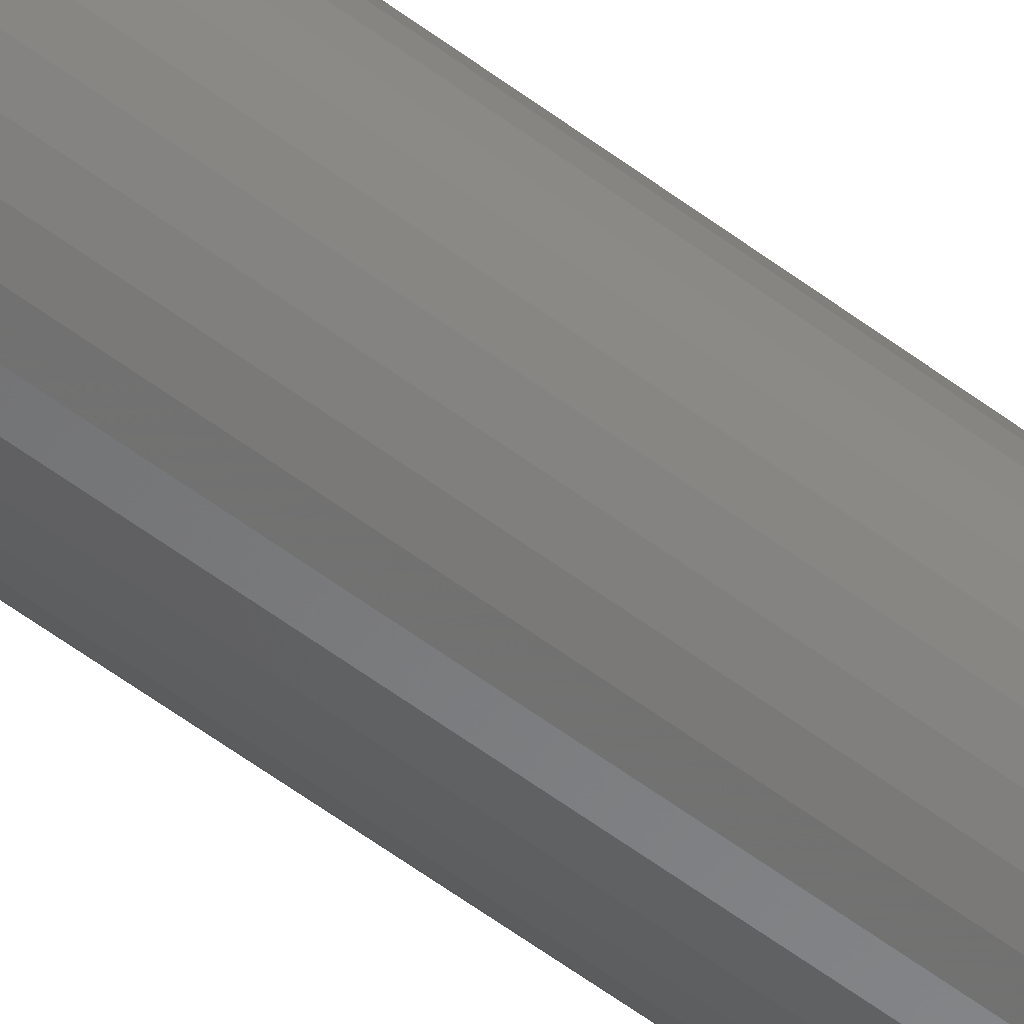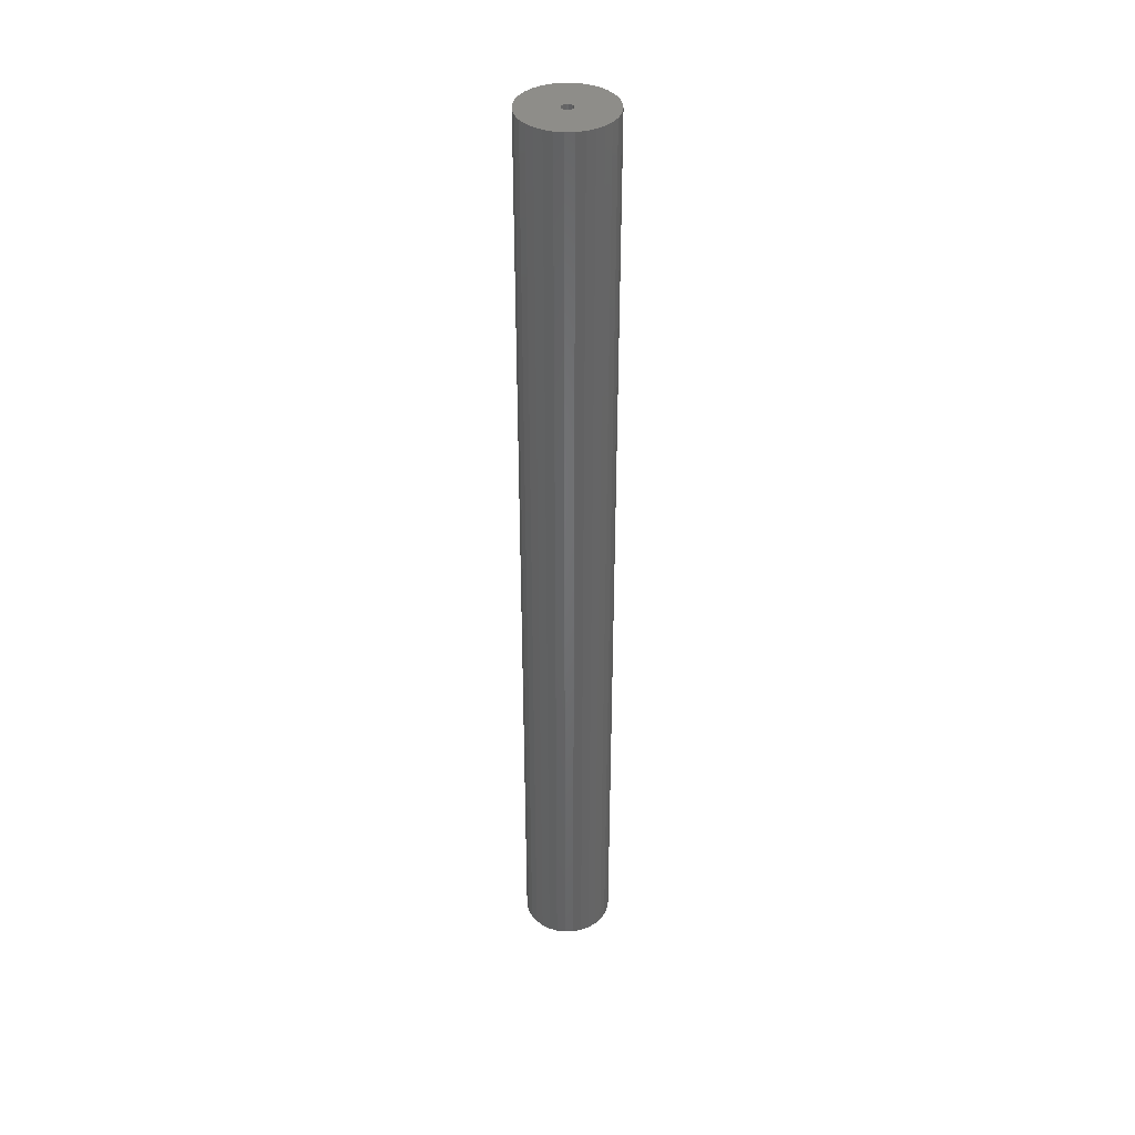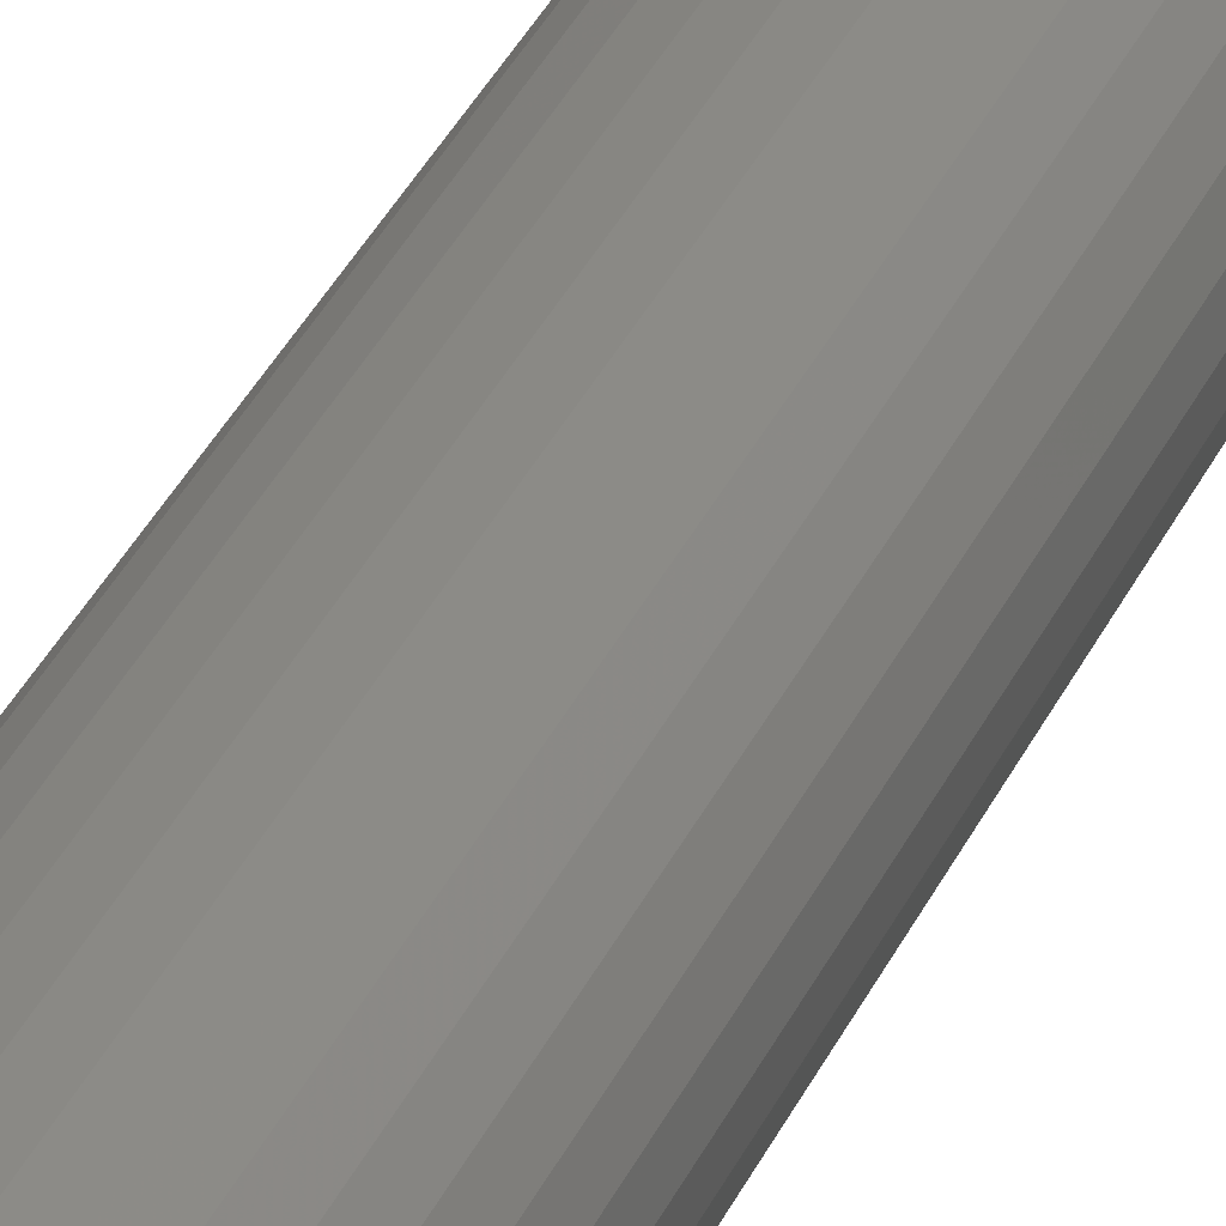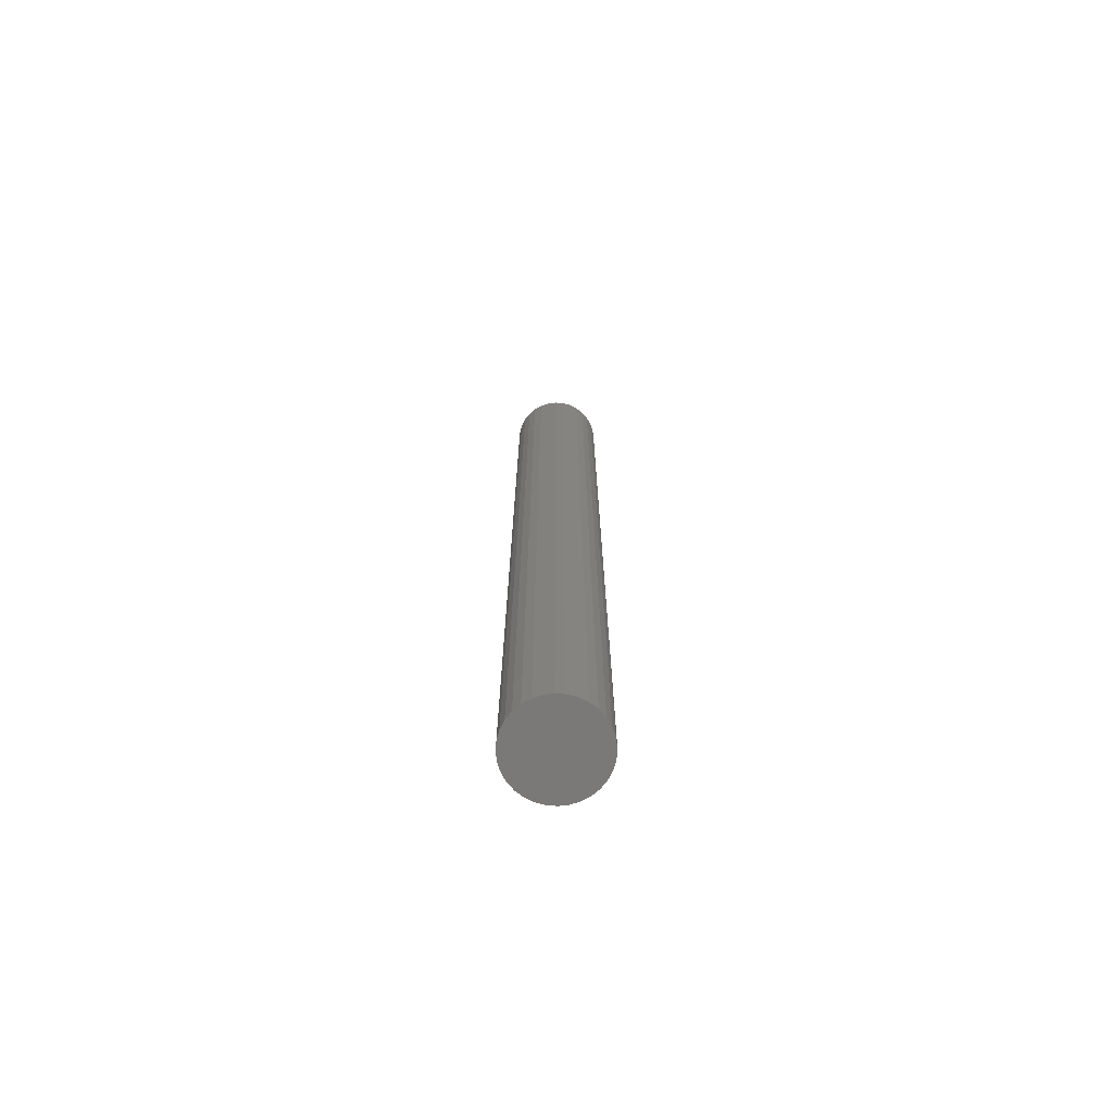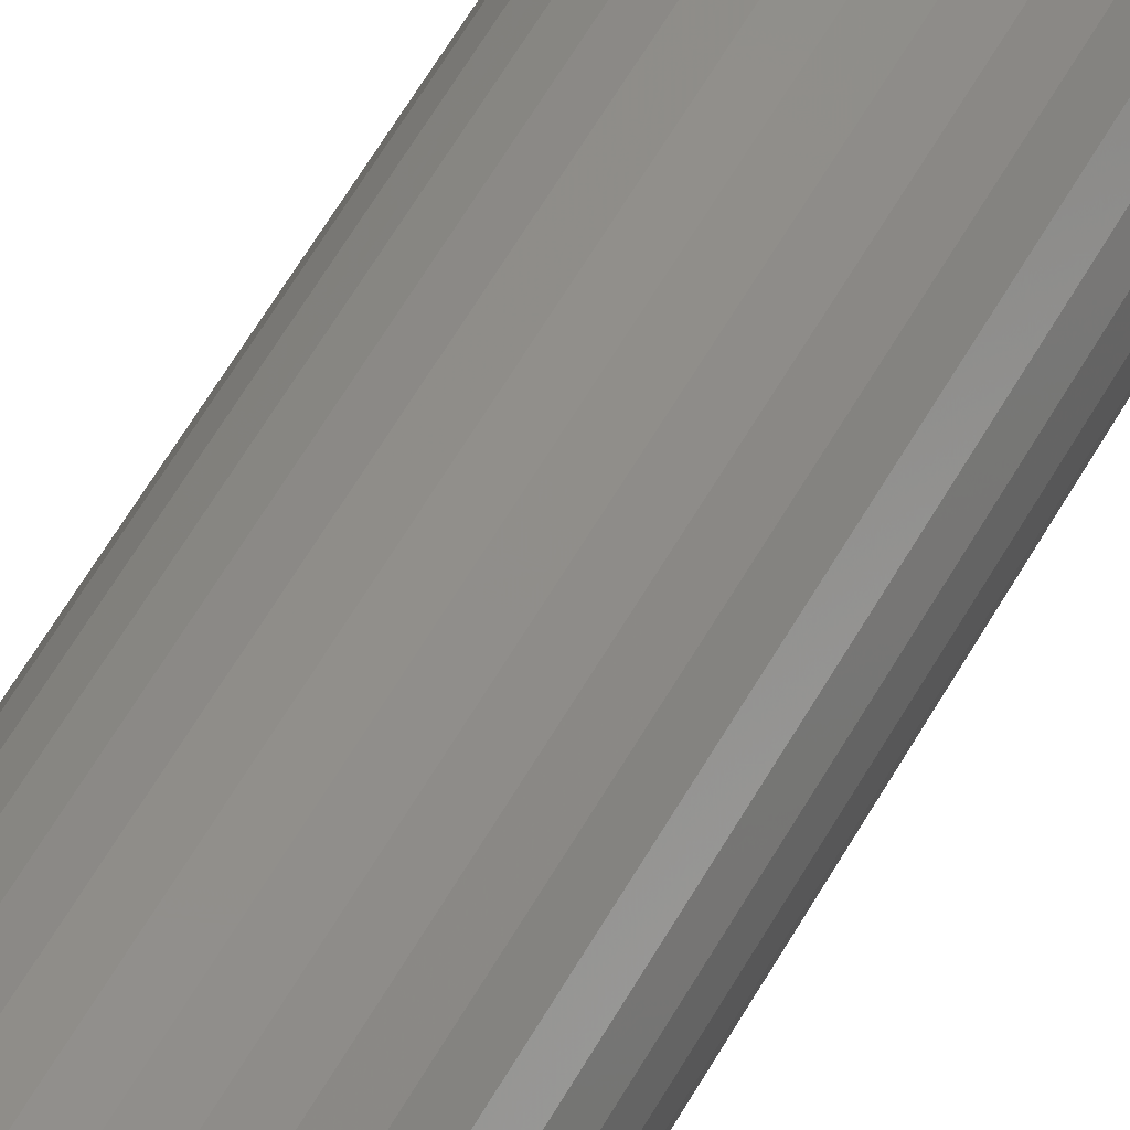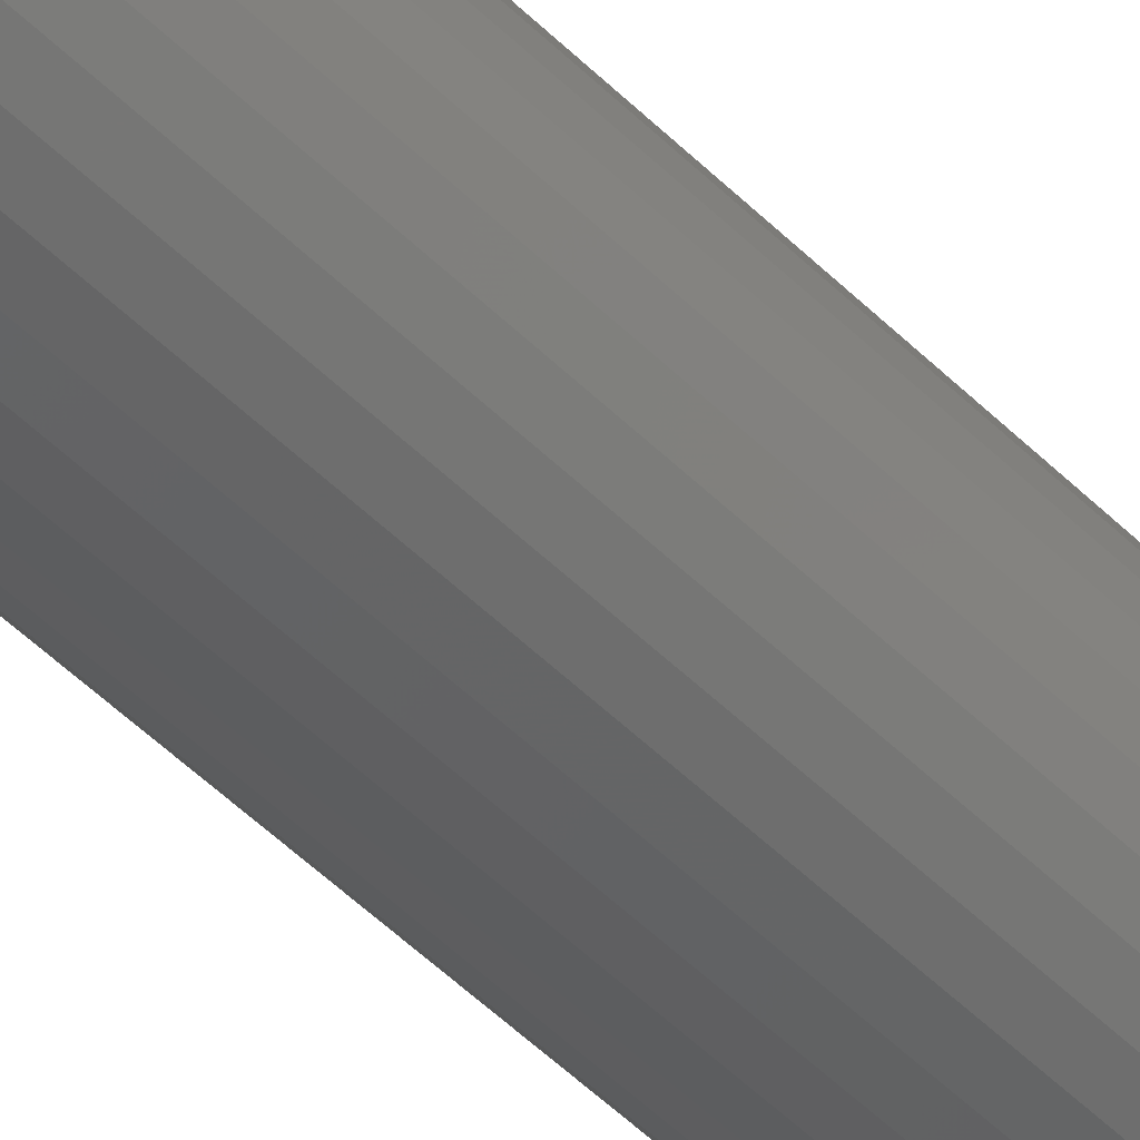
<metadata>
{"format":"stl","ext":"stl","renderer":"f3d","projection":"perspective","resolution":1024,"background":"white","views":[{"elev":-58.8,"azim":-127.6,"up":"+Z"},{"elev":38.9,"azim":-52.8,"up":"+Y"},{"elev":25.8,"azim":-162.9,"up":"+Z"},{"elev":-72.5,"azim":80.3,"up":"+Y"},{"elev":46.6,"azim":25.4,"up":"+Z"},{"elev":-42.2,"azim":38.9,"up":"+Z"}]}
</metadata>
<code>
# stl→obj: 92 verts, 180 faces
v -0.03838 -2.176e-18 0.006931
v -0.007389 -2.406e-19 0.001855
v -0.03906 -2.219e-18 4.351e-18
v -0.007812 -2.671e-19 -1.39e-18
v 0.03131 2.176e-18 -0.006931
v 0.0003166 2.406e-19 -0.001855
v 0.03199 2.219e-18 -4.351e-18
v 0.0007401 2.671e-19 -2.437e-18
v -0.01713 -8.49e-19 0.03282
v -0.01047 -4.328e-19 0.03484
v -0.003536 2.717e-34 0.03553
v -0.006202 -1.665e-19 0.003343
v -0.0008699 1.665e-19 -0.003343
v 0.003395 4.328e-19 -0.03484
v -0.003536 -5.434e-34 -0.03553
v 0.01006 8.49e-19 -0.03282
v -0.004488 -5.943e-20 0.004169
v -0.03636 -2.05e-18 0.0136
v -0.03308 -1.845e-18 0.01974
v -0.02866 -1.569e-18 0.02512
v -0.02327 -1.233e-18 0.02954
v 0.003395 4.328e-19 0.03484
v 0.01006 8.49e-19 0.03282
v 0.0162 1.233e-18 0.02954
v 0.02158 1.569e-18 0.02512
v 0.026 1.845e-18 0.01974
v 0.02929 2.05e-18 0.0136
v 0.03131 2.176e-18 0.006931
v -0.002585 5.943e-20 0.004169
v -0.01047 -4.328e-19 -0.03484
v -0.01713 -8.49e-19 -0.03282
v -0.02327 -1.233e-18 -0.02954
v -0.02866 -1.569e-18 -0.02512
v -0.03308 -1.845e-18 -0.01974
v -0.03636 -2.05e-18 -0.0136
v -0.03838 -2.176e-18 -0.006931
v -0.002585 5.943e-20 -0.004169
v -0.007389 -2.406e-19 -0.001855
v -0.006202 -1.665e-19 -0.003343
v -0.004488 -5.943e-20 -0.004169
v 0.0003166 2.406e-19 0.001855
v -0.0008699 1.665e-19 0.003343
v 0.02929 2.05e-18 -0.0136
v 0.026 1.845e-18 -0.01974
v 0.02158 1.569e-18 -0.02512
v 0.0162 1.233e-18 -0.02954
v -0.0008699 -0.7188 -0.003343
v 0.0003166 -0.7188 -0.001855
v 0.0007401 -0.7188 -2.437e-18
v -0.002585 -0.7188 -0.004169
v -0.004488 -0.7188 -0.004169
v -0.006202 -0.7188 -0.003343
v -0.007389 -0.7188 -0.001855
v -0.007812 -0.7188 -1.39e-18
v -0.006202 -0.7188 0.003343
v -0.007389 -0.7188 0.001855
v -0.004488 -0.7188 0.004169
v -0.002585 -0.7188 0.004169
v -0.0008699 -0.7188 0.003343
v 0.0003166 -0.7188 0.001855
v -0.003536 -0.75 0.03553
v -0.01047 -0.75 0.03484
v -0.01713 -0.75 0.03282
v 0.003395 -0.75 0.03484
v 0.01006 -0.75 0.03282
v -0.02327 -0.75 0.02954
v 0.0162 -0.75 0.02954
v -0.02866 -0.75 0.02512
v 0.02158 -0.75 0.02512
v -0.03308 -0.75 0.01974
v 0.026 -0.75 0.01974
v -0.03636 -0.75 0.0136
v 0.02929 -0.75 0.0136
v -0.03838 -0.75 0.006931
v 0.03131 -0.75 0.006931
v 0.03131 -0.75 -0.006931
v -0.03636 -0.75 -0.0136
v 0.02929 -0.75 -0.0136
v -0.03308 -0.75 -0.01974
v 0.026 -0.75 -0.01974
v -0.02866 -0.75 -0.02512
v 0.02158 -0.75 -0.02512
v -0.02327 -0.75 -0.02954
v 0.0162 -0.75 -0.02954
v -0.01713 -0.75 -0.03282
v 0.01006 -0.75 -0.03282
v -0.01047 -0.75 -0.03484
v -0.003536 -0.75 -0.03553
v 0.003395 -0.75 -0.03484
v 0.03199 -0.75 -4.351e-18
v -0.03906 -0.75 4.351e-18
v -0.03838 -0.75 -0.006931
f 1 2 3
f 2 4 3
f 5 6 7
f 6 8 7
f 9 10 11
f 12 2 1
f 13 6 5
f 14 15 16
f 17 12 1
f 17 1 18
f 17 18 19
f 17 19 20
f 17 20 21
f 17 21 9
f 17 9 11
f 17 11 22
f 17 22 23
f 17 23 24
f 17 24 25
f 17 25 26
f 17 26 27
f 17 27 28
f 17 28 29
f 15 30 31
f 15 31 32
f 15 32 33
f 15 33 34
f 15 34 35
f 15 35 36
f 15 36 37
f 36 3 4
f 36 4 38
f 36 38 39
f 36 39 40
f 36 40 37
f 28 7 8
f 28 8 41
f 28 41 42
f 28 42 29
f 37 13 5
f 37 5 43
f 37 43 44
f 37 44 45
f 37 45 46
f 37 46 16
f 37 16 15
f 37 47 13
f 13 47 48
f 13 48 6
f 6 48 49
f 6 49 8
f 47 37 50
f 50 37 40
f 50 40 51
f 51 40 39
f 51 39 52
f 52 39 38
f 52 38 53
f 53 38 4
f 53 4 54
f 17 55 12
f 12 55 56
f 12 56 2
f 2 56 54
f 2 54 4
f 55 17 57
f 57 17 29
f 57 29 58
f 58 29 42
f 58 42 59
f 59 42 41
f 59 41 60
f 60 41 8
f 60 8 49
f 54 56 60
f 54 60 49
f 54 49 53
f 56 55 57
f 56 57 58
f 56 58 59
f 56 59 60
f 48 47 50
f 48 50 51
f 48 51 52
f 48 52 53
f 48 53 49
f 61 62 63
f 64 61 63
f 64 63 65
f 65 63 66
f 65 66 67
f 67 66 68
f 67 68 69
f 69 68 70
f 69 70 71
f 71 70 72
f 71 72 73
f 73 72 74
f 73 74 75
f 76 77 78
f 78 77 79
f 78 79 80
f 80 79 81
f 80 81 82
f 82 81 83
f 82 83 84
f 84 83 85
f 84 85 86
f 86 85 87
f 86 87 88
f 86 88 89
f 75 74 90
f 90 74 91
f 90 91 76
f 76 91 92
f 76 92 77
f 7 90 5
f 5 90 76
f 5 76 43
f 43 76 78
f 43 78 44
f 44 78 80
f 44 80 45
f 45 80 82
f 45 82 46
f 46 82 84
f 46 84 16
f 16 84 86
f 16 86 14
f 14 86 89
f 14 89 15
f 15 89 88
f 15 88 30
f 30 88 87
f 30 87 31
f 31 87 85
f 31 85 32
f 32 85 83
f 32 83 33
f 33 83 81
f 33 81 34
f 34 81 79
f 34 79 35
f 35 79 77
f 35 77 36
f 36 77 92
f 36 92 3
f 3 92 91
f 3 91 1
f 1 91 74
f 1 74 18
f 18 74 72
f 18 72 19
f 19 72 70
f 19 70 20
f 20 70 68
f 20 68 21
f 21 68 66
f 21 66 9
f 9 66 63
f 9 63 10
f 10 63 62
f 10 62 11
f 11 62 61
f 11 61 22
f 22 61 64
f 22 64 23
f 23 64 65
f 23 65 24
f 24 65 67
f 24 67 25
f 25 67 69
f 25 69 26
f 26 69 71
f 26 71 27
f 27 71 73
f 27 73 28
f 28 73 75
f 28 75 7
f 7 75 90

</code>
